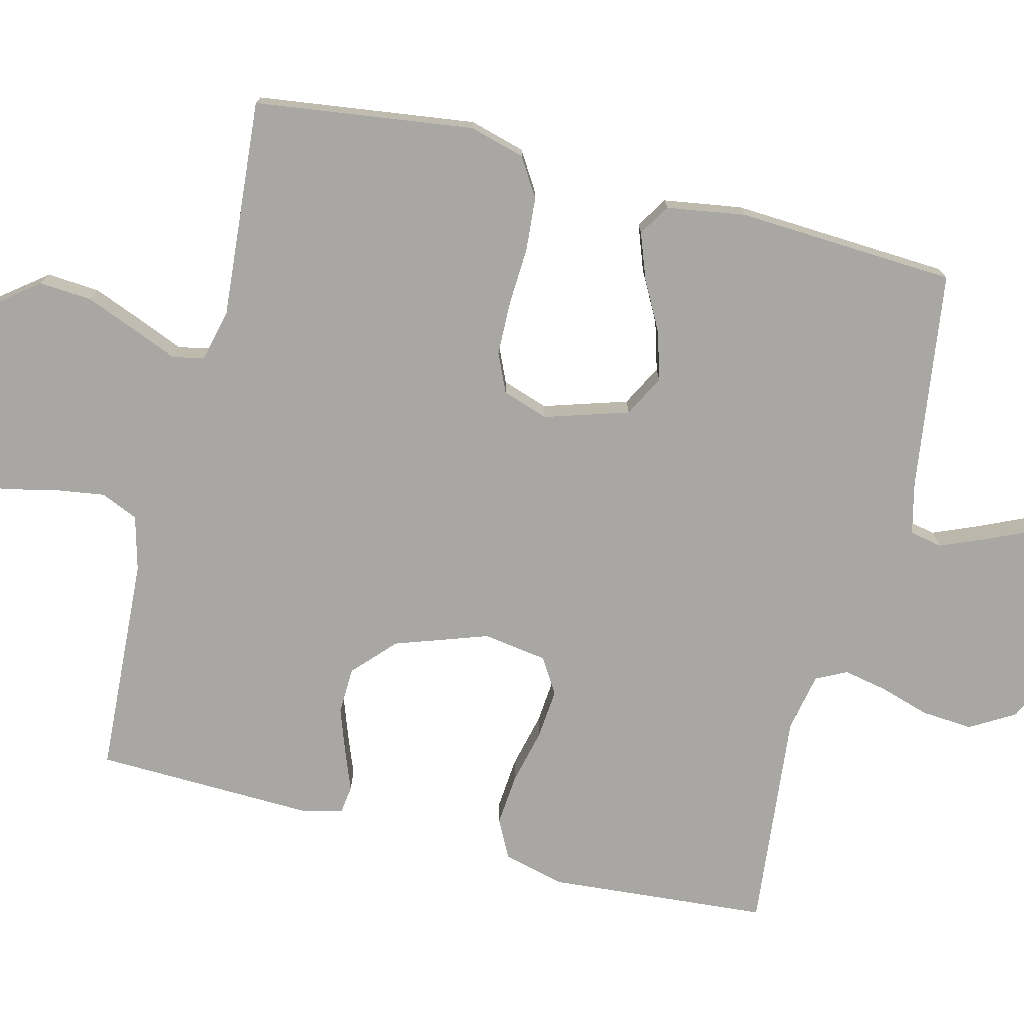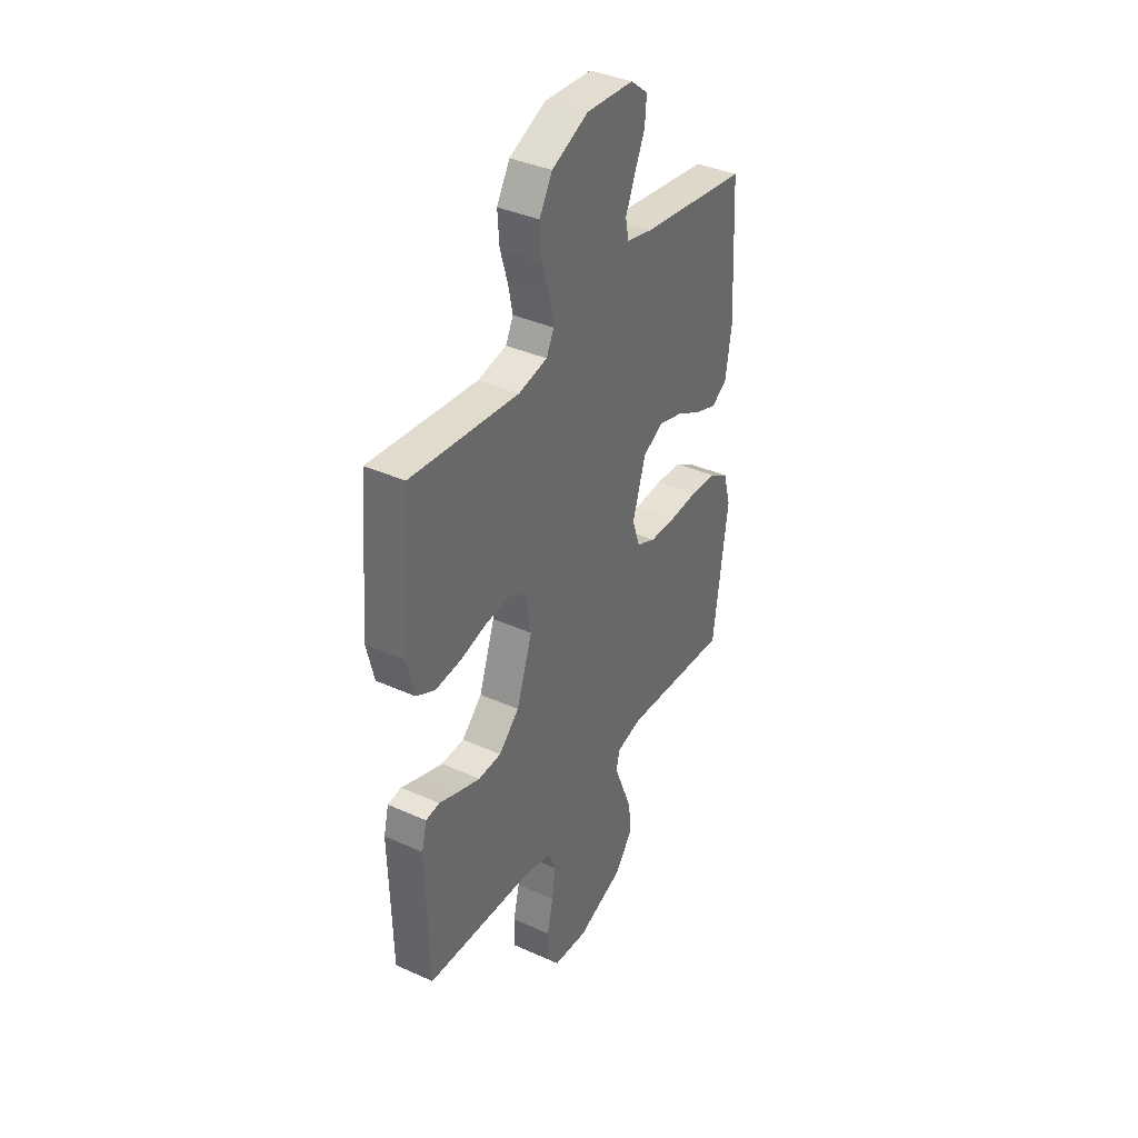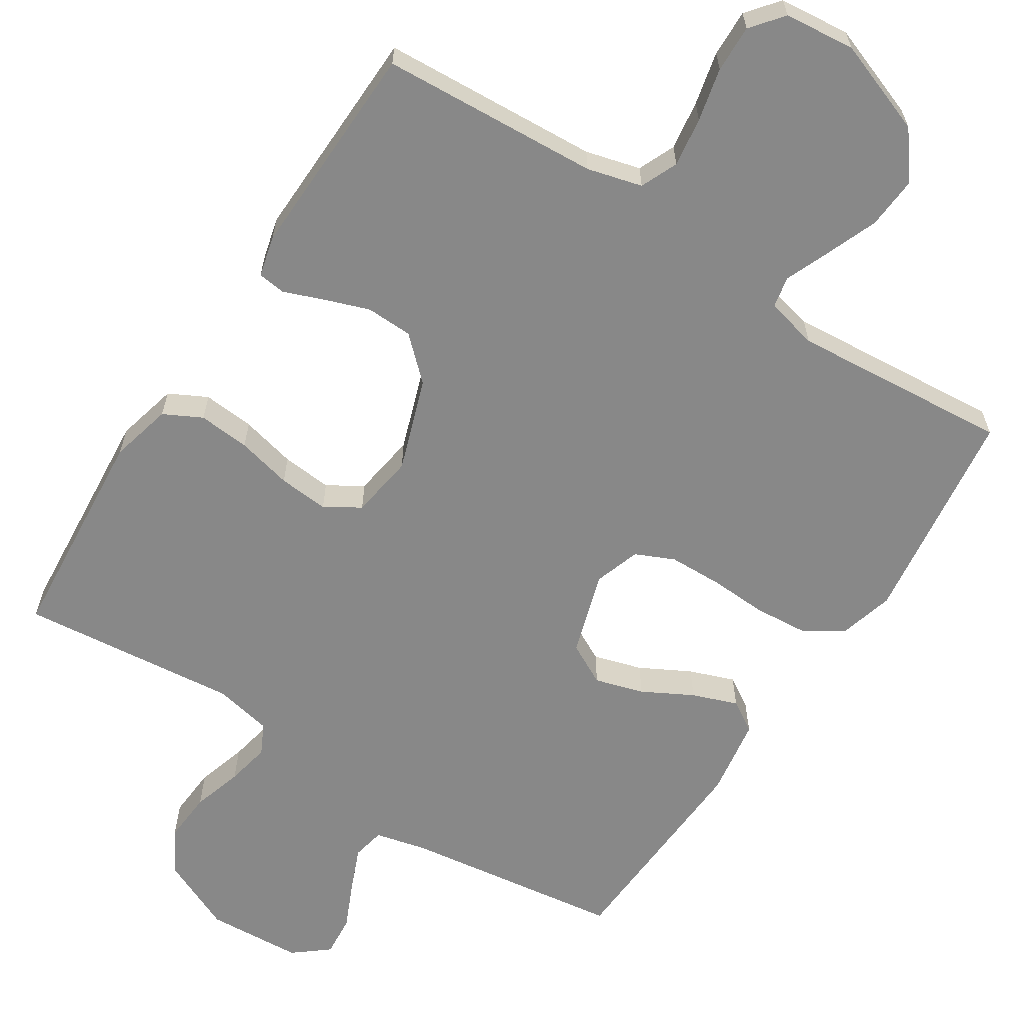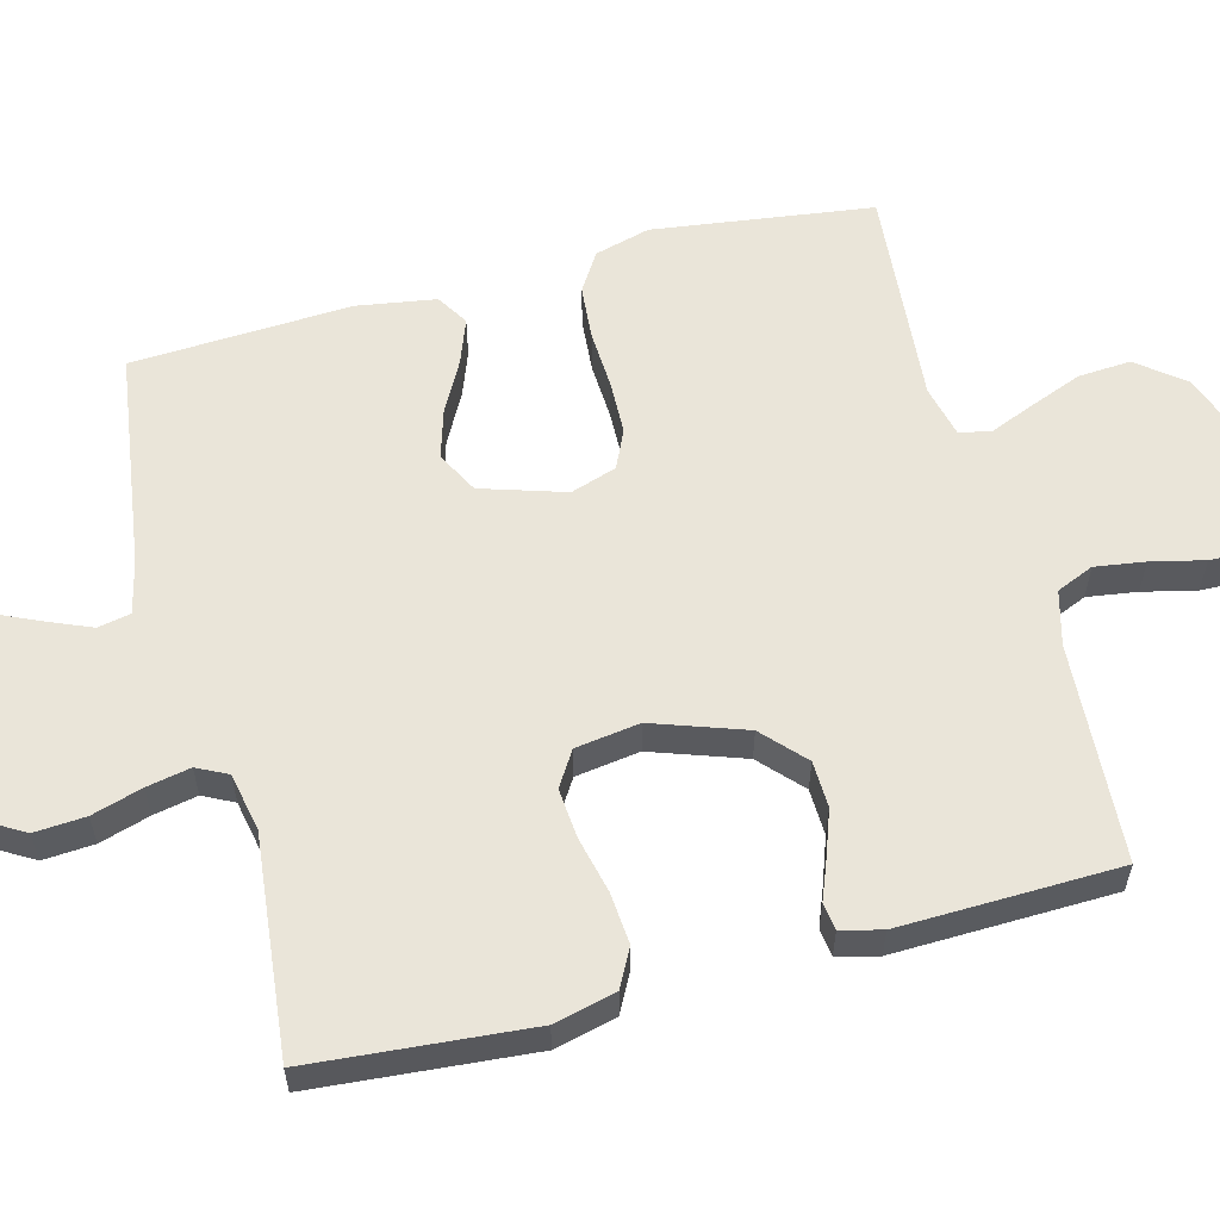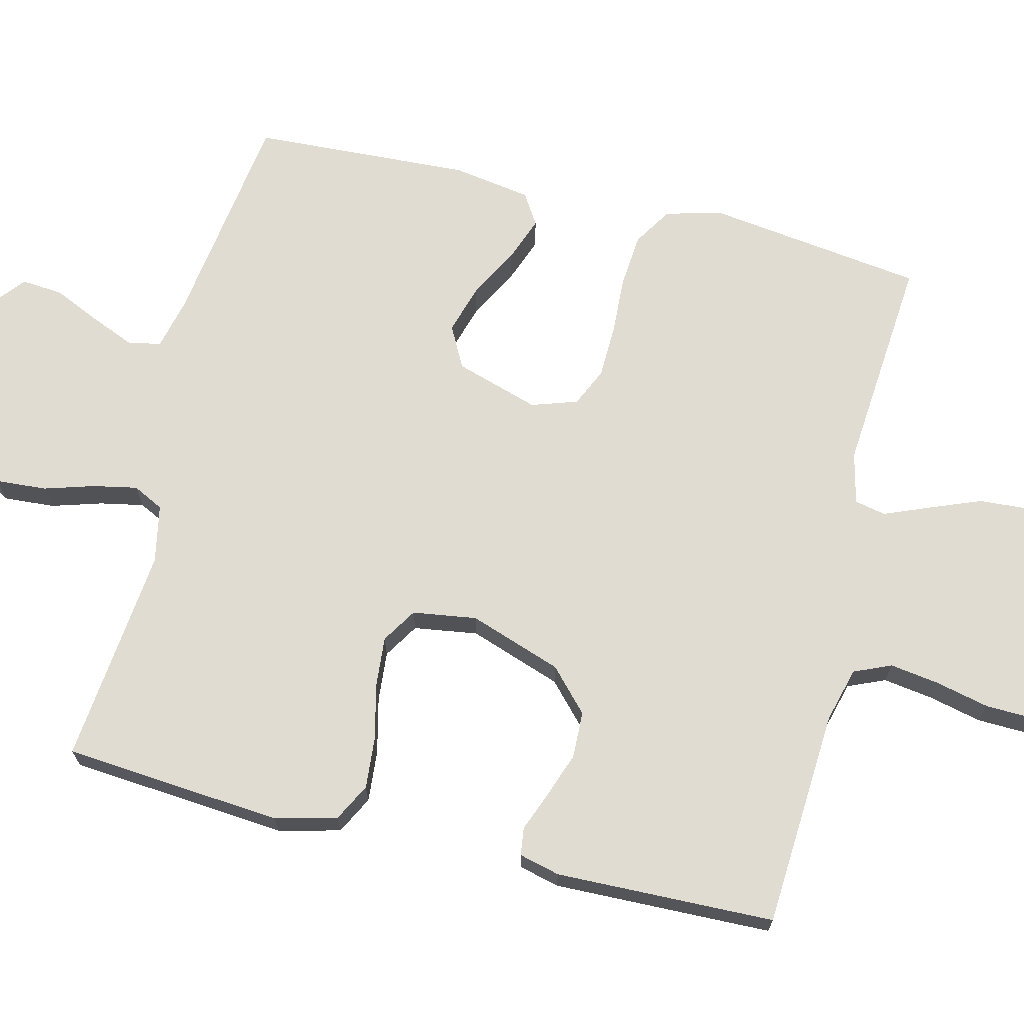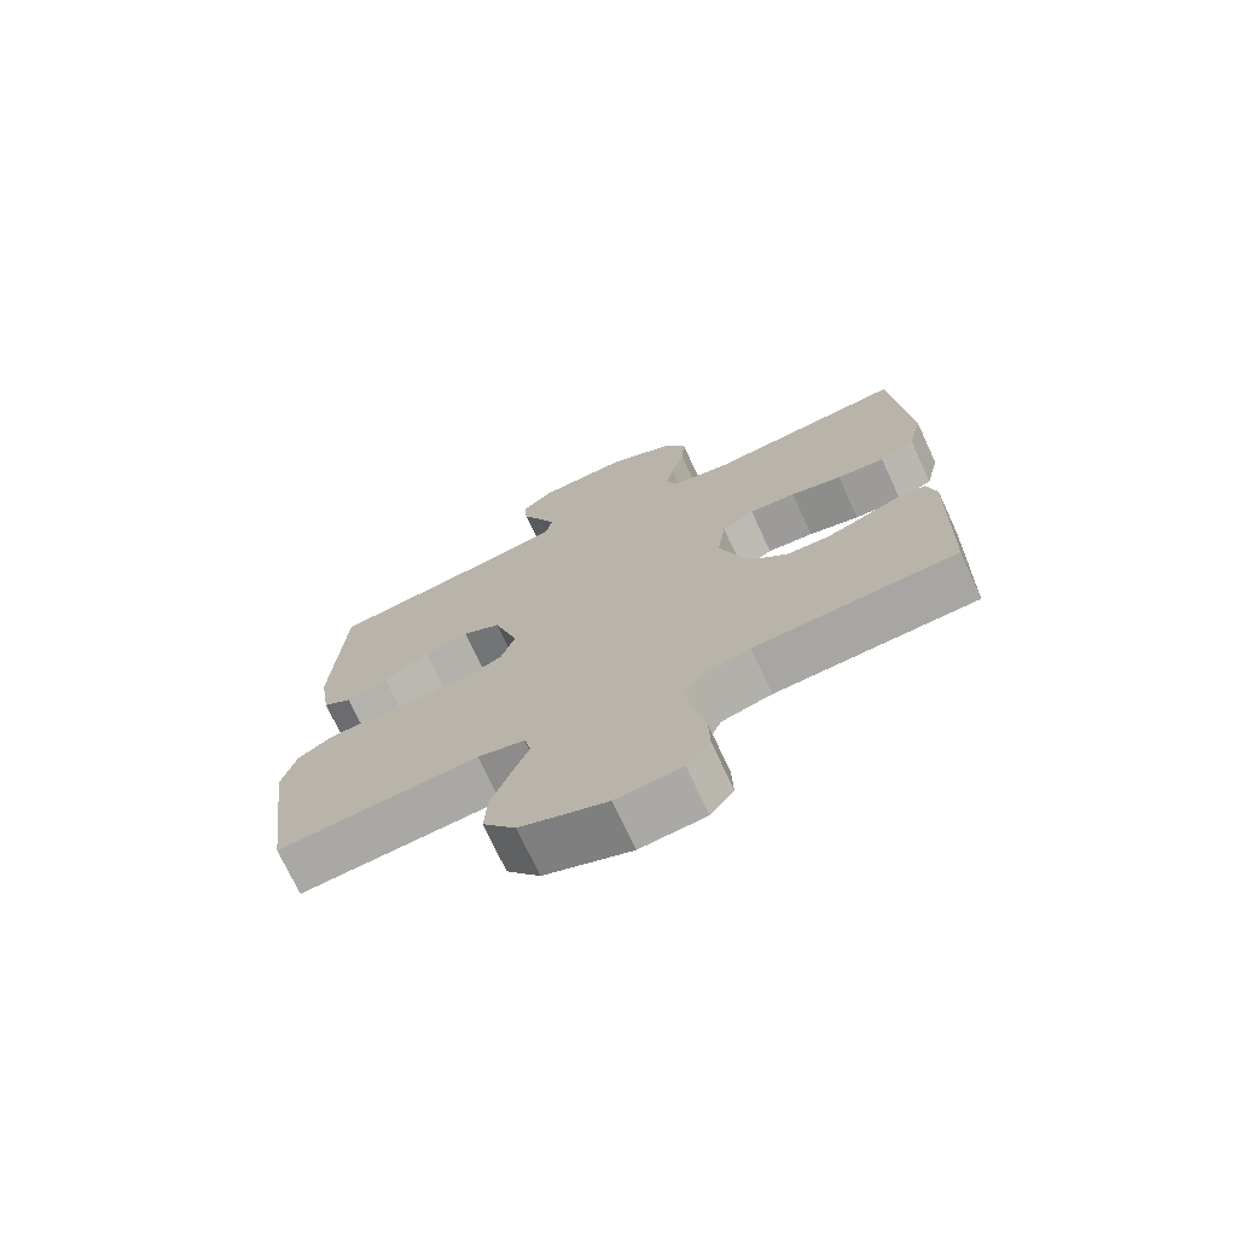
<metadata>
{"format":"obj","ext":"obj","renderer":"f3d","projection":"perspective","resolution":1024,"background":"white","views":[{"elev":-74.8,"azim":-104.2,"up":"+Y"},{"elev":37.9,"azim":119.8,"up":"+Z"},{"elev":-62.8,"azim":147.1,"up":"+Y"},{"elev":58.4,"azim":75.3,"up":"+Y"},{"elev":69.1,"azim":103.8,"up":"+Y"},{"elev":-72.6,"azim":24.8,"up":"+Z"}]}
</metadata>
<code>
v 0.5 0.07 0.5
v 0.525 0.07 0.2
v 0.504 0.07 0.115
v 0.452 0.07 0.088
v 0.381 0.07 0.094
v 0.305 0.07 0.112
v 0.236 0.07 0.118
v 0.188 0.07 0.088
v 0.175 0.07 0
v 0.219 0.07 -0.127
v 0.276 0.07 -0.18
v 0.34 0.07 -0.182
v 0.402 0.07 -0.16
v 0.456 0.07 -0.139
v 0.494 0.07 -0.144
v 0.508 0.07 -0.2
v 0.5 0.07 -0.5
v 0.2 0.07 -0.518
v 0.125 0.07 -0.538
v 0.103 0.07 -0.589
v 0.113 0.07 -0.657
v 0.13 0.07 -0.73
v 0.132 0.07 -0.795
v 0.097 0.07 -0.839
v 0 0.07 -0.849
v -0.129 0.07 -0.802
v -0.178 0.07 -0.739
v -0.173 0.07 -0.667
v -0.145 0.07 -0.596
v -0.12 0.07 -0.535
v -0.129 0.07 -0.492
v -0.2 0.07 -0.475
v -0.5 0.07 -0.5
v -0.54 0.07 -0.2
v -0.519 0.07 -0.124
v -0.466 0.07 -0.091
v -0.392 0.07 -0.085
v -0.313 0.07 -0.089
v -0.239 0.07 -0.087
v -0.186 0.07 -0.063
v -0.165 0.07 0
v -0.201 0.07 0.115
v -0.258 0.07 0.145
v -0.325 0.07 0.125
v -0.394 0.07 0.088
v -0.456 0.07 0.065
v -0.499 0.07 0.092
v -0.516 0.07 0.2
v -0.5 0.07 0.5
v -0.2 0.07 0.542
v -0.129 0.07 0.559
v -0.12 0.07 0.604
v -0.145 0.07 0.664
v -0.174 0.07 0.728
v -0.179 0.07 0.785
v -0.131 0.07 0.824
v 0 0.07 0.832
v 0.101 0.07 0.787
v 0.137 0.07 0.726
v 0.132 0.07 0.656
v 0.111 0.07 0.587
v 0.099 0.07 0.527
v 0.12 0.07 0.485
v 0.2 0.07 0.469
v 0.5 0 0.5
v 0.525 0 0.2
v 0.504 0 0.115
v 0.452 0 0.088
v 0.381 0 0.094
v 0.305 0 0.112
v 0.236 0 0.118
v 0.188 0 0.088
v 0.175 0 0
v 0.219 0 -0.127
v 0.276 0 -0.18
v 0.34 0 -0.182
v 0.402 0 -0.16
v 0.456 0 -0.139
v 0.494 0 -0.144
v 0.508 0 -0.2
v 0.5 0 -0.5
v 0.2 0 -0.518
v 0.125 0 -0.538
v 0.103 0 -0.589
v 0.113 0 -0.657
v 0.13 0 -0.73
v 0.132 0 -0.795
v 0.097 0 -0.839
v 0 0 -0.849
v -0.129 0 -0.802
v -0.178 0 -0.739
v -0.173 0 -0.667
v -0.145 0 -0.596
v -0.12 0 -0.535
v -0.129 0 -0.492
v -0.2 0 -0.475
v -0.5 0 -0.5
v -0.54 0 -0.2
v -0.519 0 -0.124
v -0.466 0 -0.091
v -0.392 0 -0.085
v -0.313 0 -0.089
v -0.239 0 -0.087
v -0.186 0 -0.063
v -0.165 0 0
v -0.201 0 0.115
v -0.258 0 0.145
v -0.325 0 0.125
v -0.394 0 0.088
v -0.456 0 0.065
v -0.499 0 0.092
v -0.516 0 0.2
v -0.5 0 0.5
v -0.2 0 0.542
v -0.129 0 0.559
v -0.12 0 0.604
v -0.145 0 0.664
v -0.174 0 0.728
v -0.179 0 0.785
v -0.131 0 0.824
v 0 0 0.832
v 0.101 0 0.787
v 0.137 0 0.726
v 0.132 0 0.656
v 0.111 0 0.587
v 0.099 0 0.527
v 0.12 0 0.485
v 0.2 0 0.469
f 59 60 61
f 58 59 61
f 57 58 61
f 56 57 61
f 55 56 61
f 54 55 61
f 53 54 61
f 52 53 61 62
f 51 52 62 63
f 48 49 50
f 47 48 50
f 46 47 50
f 45 46 50
f 44 45 50
f 50 51 63
f 44 50 63
f 43 44 63
f 36 37 38
f 35 36 38
f 34 35 38
f 33 34 38
f 32 33 38
f 31 32 38 39
f 28 29 30
f 27 28 30
f 26 27 30
f 25 26 30
f 24 25 30
f 23 24 30
f 22 23 30
f 21 22 30
f 20 21 30 31
f 31 39 40
f 20 31 40
f 19 20 40
f 16 17 18
f 15 16 18
f 14 15 18
f 13 14 18
f 12 13 18 19
f 4 5 6
f 3 4 6
f 2 3 6
f 1 2 6
f 64 1 6
f 64 6 7
f 64 7 8
f 63 64 8
f 43 63 8
f 42 43 8
f 41 42 8 9
f 40 41 9 10
f 19 40 10 11
f 11 12 19
f 125 124 123
f 125 123 122
f 125 122 121
f 125 121 120
f 125 120 119
f 125 119 118
f 125 118 117
f 126 125 117 116
f 127 126 116 115
f 114 113 112
f 114 112 111
f 114 111 110
f 114 110 109
f 114 109 108
f 127 115 114
f 127 114 108
f 127 108 107
f 102 101 100
f 102 100 99
f 102 99 98
f 102 98 97
f 102 97 96
f 103 102 96 95
f 94 93 92
f 94 92 91
f 94 91 90
f 94 90 89
f 94 89 88
f 94 88 87
f 94 87 86
f 94 86 85
f 95 94 85 84
f 104 103 95
f 104 95 84
f 104 84 83
f 82 81 80
f 82 80 79
f 82 79 78
f 82 78 77
f 83 82 77 76
f 70 69 68
f 70 68 67
f 70 67 66
f 70 66 65
f 70 65 128
f 71 70 128
f 72 71 128
f 72 128 127
f 72 127 107
f 72 107 106
f 73 72 106 105
f 74 73 105 104
f 75 74 104 83
f 83 76 75
f 1 65 66 2
f 2 66 67 3
f 3 67 68 4
f 4 68 69 5
f 5 69 70 6
f 6 70 71 7
f 7 71 72 8
f 8 72 73 9
f 9 73 74 10
f 10 74 75 11
f 11 75 76 12
f 12 76 77 13
f 13 77 78 14
f 14 78 79 15
f 15 79 80 16
f 16 80 81 17
f 17 81 82 18
f 18 82 83 19
f 19 83 84 20
f 20 84 85 21
f 21 85 86 22
f 22 86 87 23
f 23 87 88 24
f 24 88 89 25
f 25 89 90 26
f 26 90 91 27
f 27 91 92 28
f 28 92 93 29
f 29 93 94 30
f 30 94 95 31
f 31 95 96 32
f 32 96 97 33
f 33 97 98 34
f 34 98 99 35
f 35 99 100 36
f 36 100 101 37
f 37 101 102 38
f 38 102 103 39
f 39 103 104 40
f 40 104 105 41
f 41 105 106 42
f 42 106 107 43
f 43 107 108 44
f 44 108 109 45
f 45 109 110 46
f 46 110 111 47
f 47 111 112 48
f 48 112 113 49
f 49 113 114 50
f 50 114 115 51
f 51 115 116 52
f 52 116 117 53
f 53 117 118 54
f 54 118 119 55
f 55 119 120 56
f 56 120 121 57
f 57 121 122 58
f 58 122 123 59
f 59 123 124 60
f 60 124 125 61
f 61 125 126 62
f 62 126 127 63
f 63 127 128 64
f 64 128 65 1

</code>
